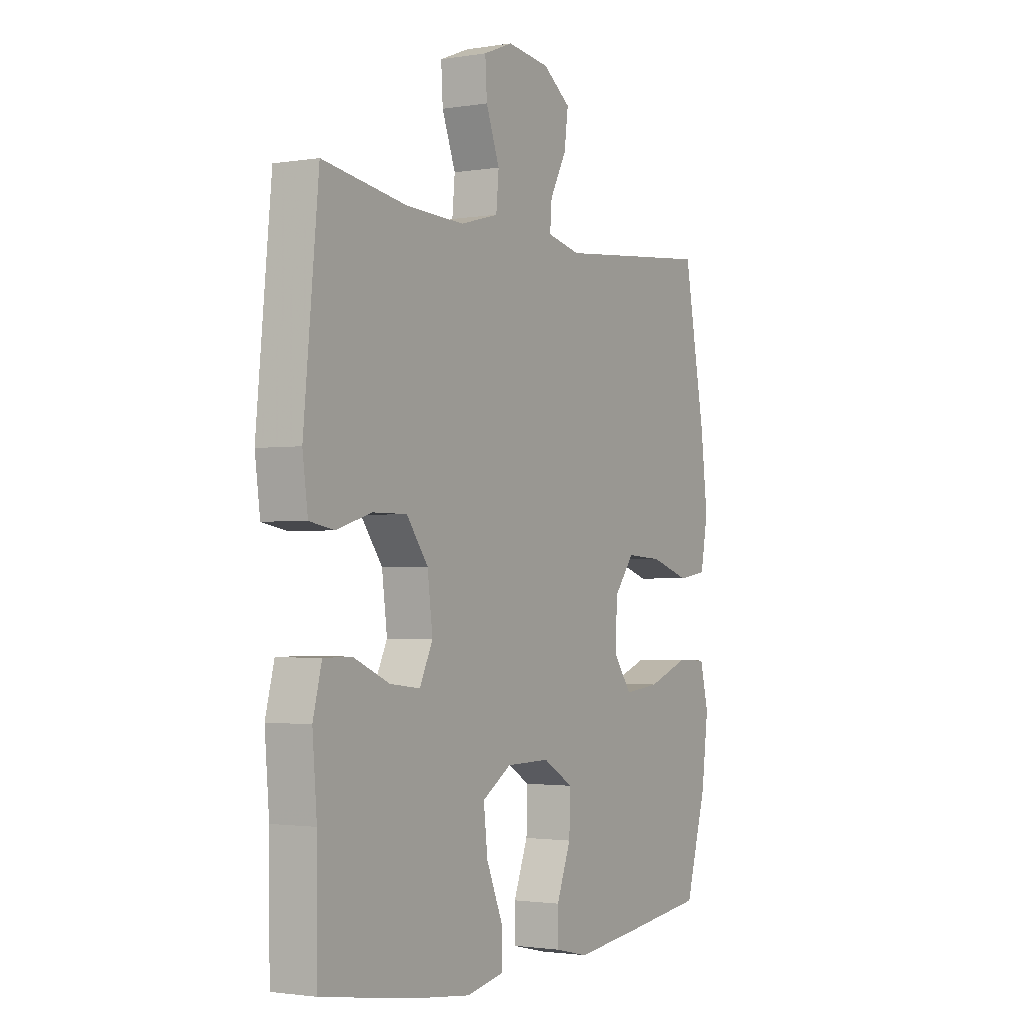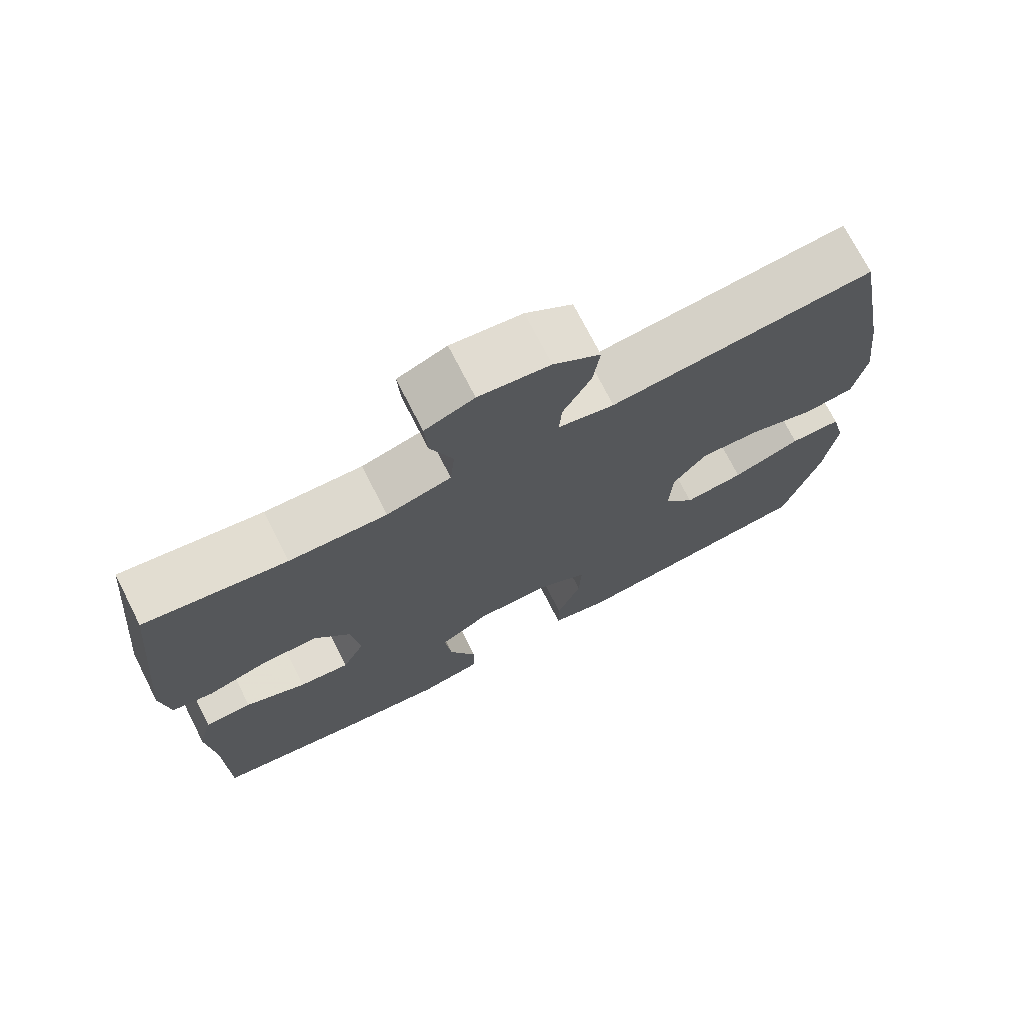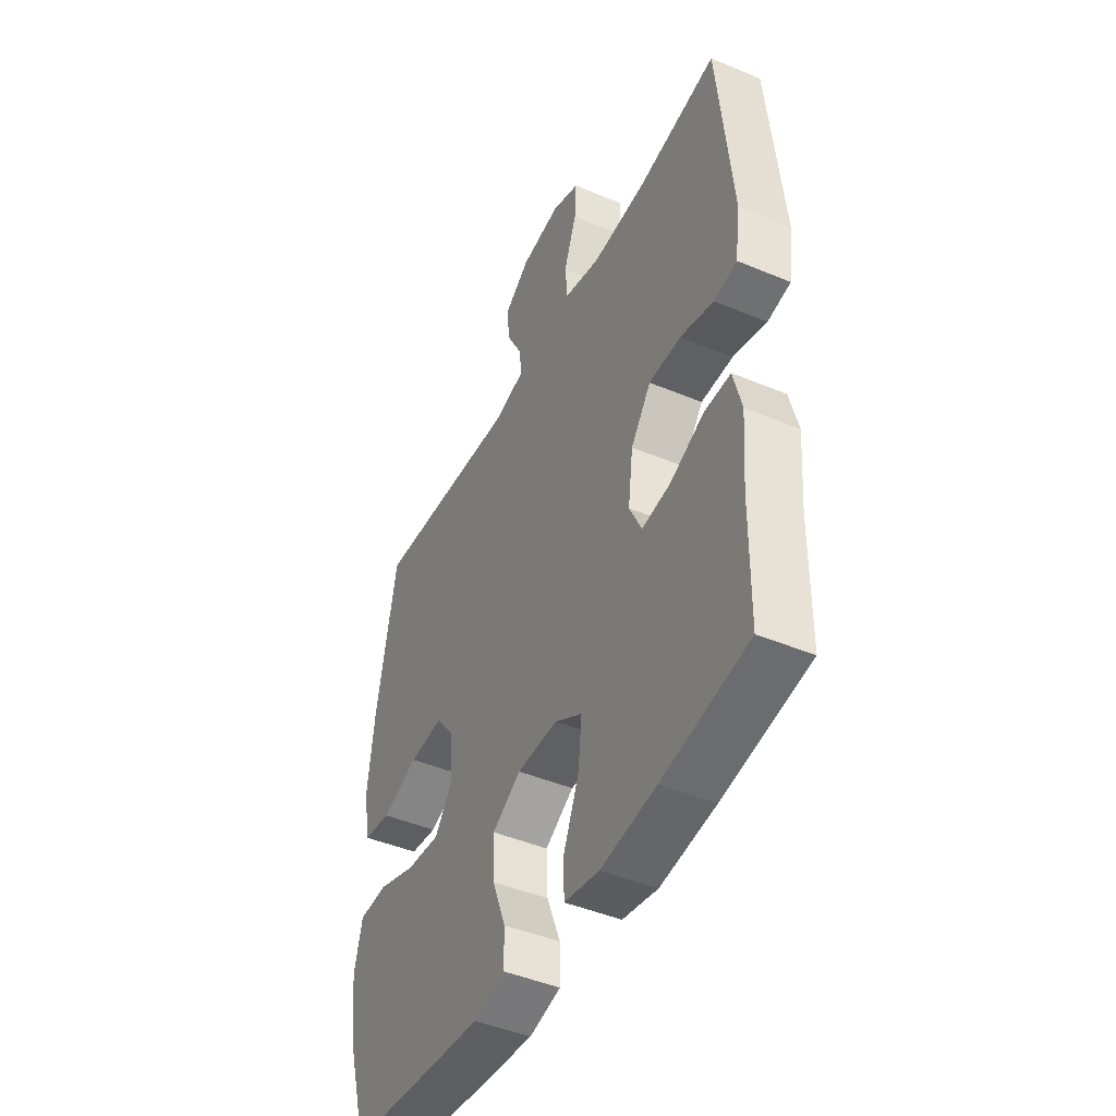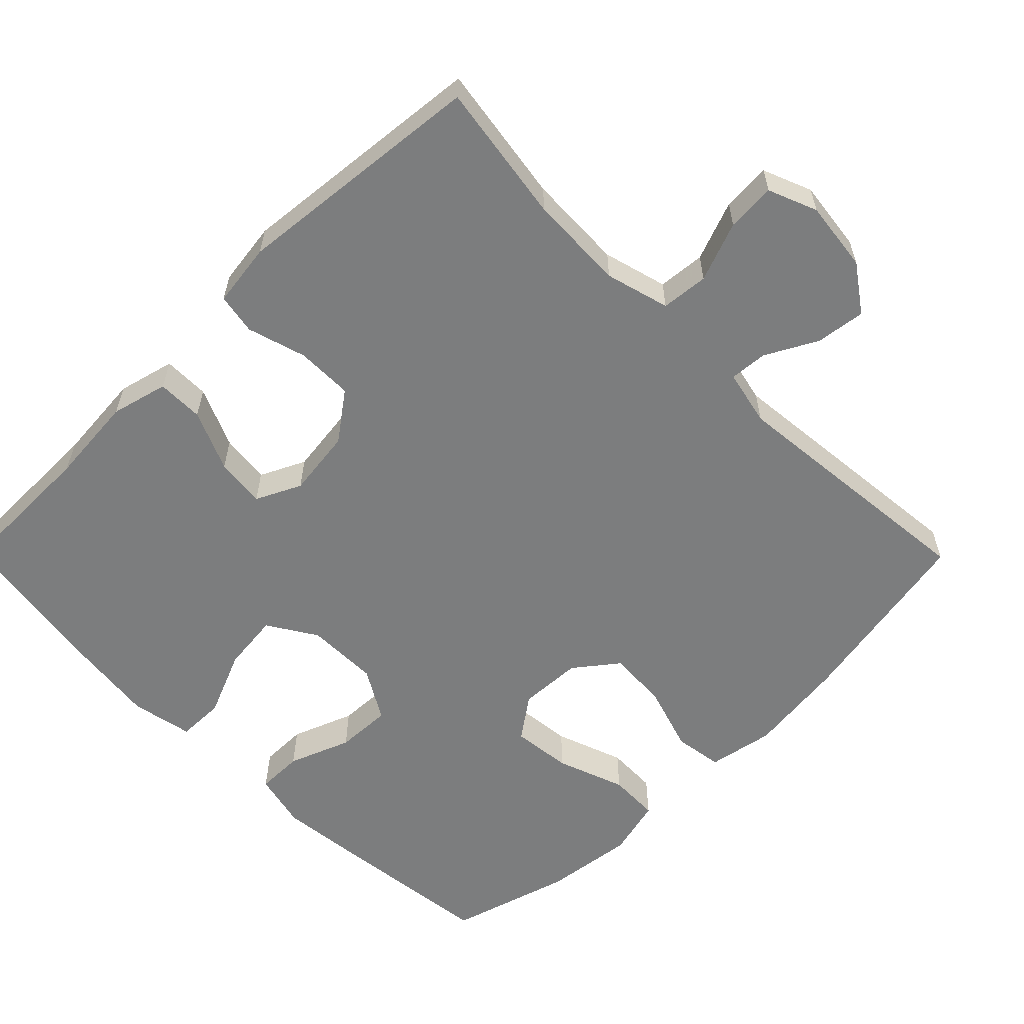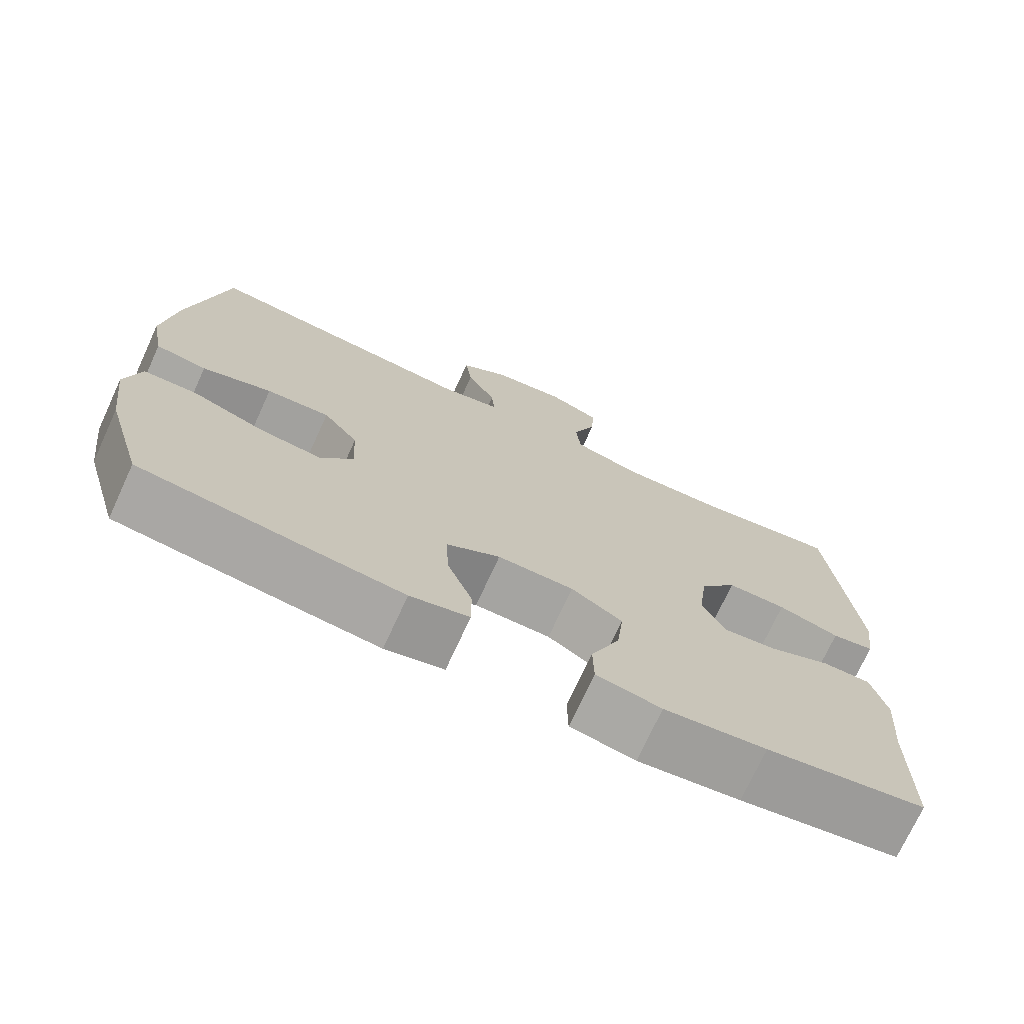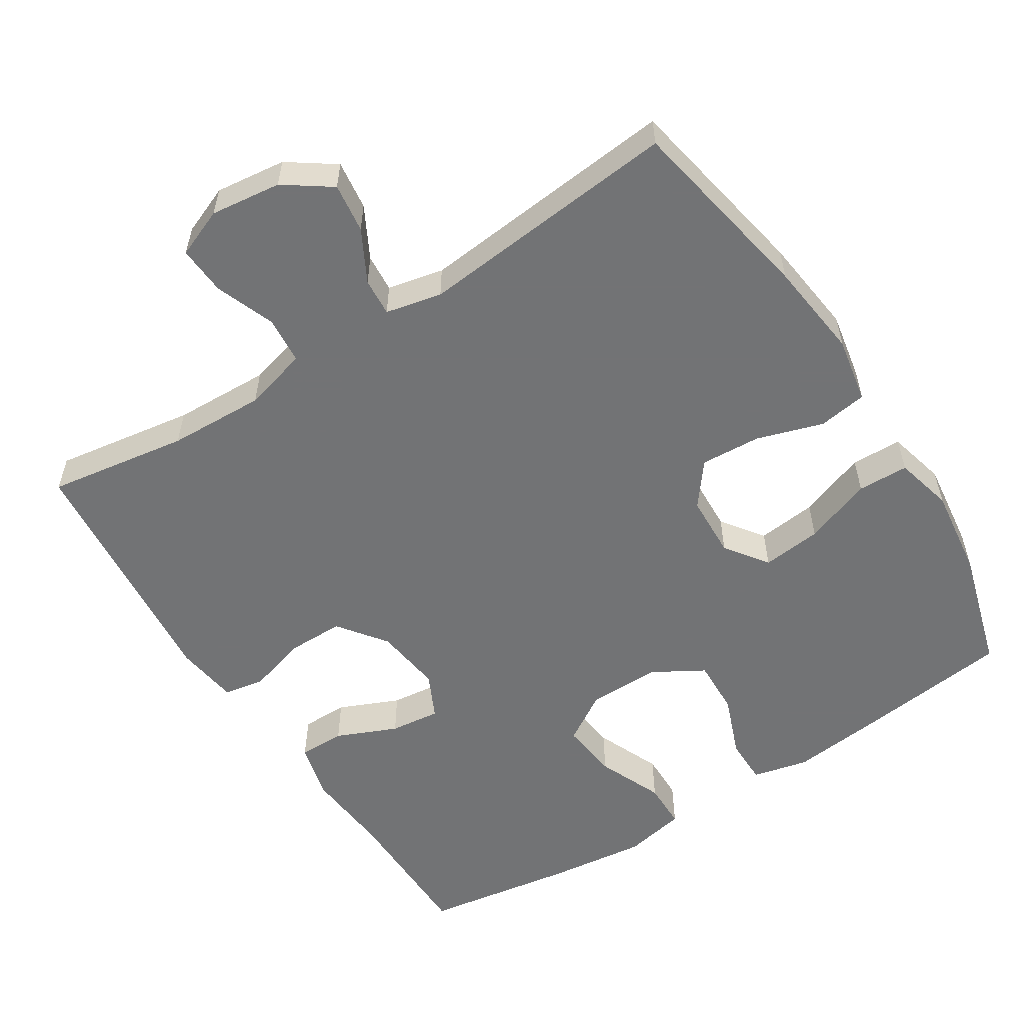
<metadata>
{"format":"obj","ext":"obj","renderer":"f3d","projection":"perspective","resolution":1024,"background":"white","views":[{"elev":-1.9,"azim":-59.6,"up":"+Z"},{"elev":73.1,"azim":-27.0,"up":"+Z"},{"elev":-45.3,"azim":-115.8,"up":"+Z"},{"elev":-59.0,"azim":-45.3,"up":"+Y"},{"elev":-73.2,"azim":155.3,"up":"+Z"},{"elev":-55.9,"azim":32.6,"up":"+Y"}]}
</metadata>
<code>
v -0.5 0.07 0.5
v -0.307 0.07 0.47
v -0.174 0.07 0.465
v -0.086 0.07 0.489
v -0.08 0.07 0.554
v -0.111 0.07 0.636
v -0.115 0.07 0.703
v -0.048 0.07 0.73
v 0.049 0.07 0.718
v 0.113 0.07 0.673
v 0.104 0.07 0.605
v 0.066 0.07 0.534
v 0.062 0.07 0.482
v 0.139 0.07 0.465
v 0.5 0.07 0.5
v 0.549 0.07 0.236
v 0.565 0.07 0.101
v 0.548 0.07 0.01
v 0.481 0.07 0
v 0.39 0.07 0.029
v 0.307 0.07 0.034
v 0.261 0.07 -0.025
v 0.257 0.07 -0.112
v 0.299 0.07 -0.17
v 0.381 0.07 -0.161
v 0.475 0.07 -0.127
v 0.545 0.07 -0.129
v 0.565 0.07 -0.209
v 0.549 0.07 -0.333
v 0.5 0.07 -0.5
v 0.281 0.07 -0.526
v 0.16 0.07 -0.539
v 0.083 0.07 -0.521
v 0.083 0.07 -0.457
v 0.116 0.07 -0.372
v 0.119 0.07 -0.295
v 0.049 0.07 -0.254
v -0.051 0.07 -0.255
v -0.118 0.07 -0.297
v -0.109 0.07 -0.377
v -0.071 0.07 -0.467
v -0.072 0.07 -0.532
v -0.157 0.07 -0.549
v -0.291 0.07 -0.533
v -0.5 0.07 -0.5
v -0.502 0.07 -0.299
v -0.512 0.07 -0.177
v -0.492 0.07 -0.099
v -0.428 0.07 -0.099
v -0.345 0.07 -0.135
v -0.276 0.07 -0.143
v -0.246 0.07 -0.081
v -0.258 0.07 0.012
v -0.307 0.07 0.078
v -0.385 0.07 0.078
v -0.466 0.07 0.054
v -0.522 0.07 0.064
v -0.534 0.07 0.152
v -0.5 0 0.5
v -0.307 0 0.47
v -0.174 0 0.465
v -0.086 0 0.489
v -0.08 0 0.554
v -0.111 0 0.636
v -0.115 0 0.703
v -0.048 0 0.73
v 0.049 0 0.718
v 0.113 0 0.673
v 0.104 0 0.605
v 0.066 0 0.534
v 0.062 0 0.482
v 0.139 0 0.465
v 0.5 0 0.5
v 0.549 0 0.236
v 0.565 0 0.101
v 0.548 0 0.01
v 0.481 0 0
v 0.39 0 0.029
v 0.307 0 0.034
v 0.261 0 -0.025
v 0.257 0 -0.112
v 0.299 0 -0.17
v 0.381 0 -0.161
v 0.475 0 -0.127
v 0.545 0 -0.129
v 0.565 0 -0.209
v 0.549 0 -0.333
v 0.5 0 -0.5
v 0.281 0 -0.526
v 0.16 0 -0.539
v 0.083 0 -0.521
v 0.083 0 -0.457
v 0.116 0 -0.372
v 0.119 0 -0.295
v 0.049 0 -0.254
v -0.051 0 -0.255
v -0.118 0 -0.297
v -0.109 0 -0.377
v -0.071 0 -0.467
v -0.072 0 -0.532
v -0.157 0 -0.549
v -0.291 0 -0.533
v -0.5 0 -0.5
v -0.502 0 -0.299
v -0.512 0 -0.177
v -0.492 0 -0.099
v -0.428 0 -0.099
v -0.345 0 -0.135
v -0.276 0 -0.143
v -0.246 0 -0.081
v -0.258 0 0.012
v -0.307 0 0.078
v -0.385 0 0.078
v -0.466 0 0.054
v -0.522 0 0.064
v -0.534 0 0.152
f 58 1 2
f 57 58 2
f 56 57 2
f 55 56 2
f 54 55 2 3
f 53 54 3 4
f 52 53 4
f 48 49 50
f 47 48 50
f 46 47 50
f 46 50 51
f 45 46 51
f 44 45 51
f 43 44 51
f 42 43 51
f 41 42 51
f 40 41 51
f 39 40 51 52
f 33 34 35
f 32 33 35
f 31 32 35
f 30 31 35
f 29 30 35
f 28 29 35
f 27 28 35
f 26 27 35
f 25 26 35
f 24 25 35 36
f 23 24 36 37
f 18 19 20
f 17 18 20
f 16 17 20
f 15 16 20
f 14 15 20
f 13 14 20 21
f 10 11 12
f 9 10 12
f 8 9 12
f 7 8 12
f 6 7 12
f 5 6 12
f 4 5 12 13
f 13 21 22
f 4 13 22
f 52 4 22
f 39 52 22
f 38 39 22
f 22 23 37 38
f 60 59 116
f 60 116 115
f 60 115 114
f 60 114 113
f 61 60 113 112
f 62 61 112 111
f 62 111 110
f 108 107 106
f 108 106 105
f 108 105 104
f 109 108 104
f 109 104 103
f 109 103 102
f 109 102 101
f 109 101 100
f 109 100 99
f 109 99 98
f 110 109 98 97
f 93 92 91
f 93 91 90
f 93 90 89
f 93 89 88
f 93 88 87
f 93 87 86
f 93 86 85
f 93 85 84
f 93 84 83
f 94 93 83 82
f 95 94 82 81
f 78 77 76
f 78 76 75
f 78 75 74
f 78 74 73
f 78 73 72
f 79 78 72 71
f 70 69 68
f 70 68 67
f 70 67 66
f 70 66 65
f 70 65 64
f 70 64 63
f 71 70 63 62
f 80 79 71
f 80 71 62
f 80 62 110
f 80 110 97
f 80 97 96
f 96 95 81 80
f 1 59 60 2
f 2 60 61 3
f 3 61 62 4
f 4 62 63 5
f 5 63 64 6
f 6 64 65 7
f 7 65 66 8
f 8 66 67 9
f 9 67 68 10
f 10 68 69 11
f 11 69 70 12
f 12 70 71 13
f 13 71 72 14
f 14 72 73 15
f 15 73 74 16
f 16 74 75 17
f 17 75 76 18
f 18 76 77 19
f 19 77 78 20
f 20 78 79 21
f 21 79 80 22
f 22 80 81 23
f 23 81 82 24
f 24 82 83 25
f 25 83 84 26
f 26 84 85 27
f 27 85 86 28
f 28 86 87 29
f 29 87 88 30
f 30 88 89 31
f 31 89 90 32
f 32 90 91 33
f 33 91 92 34
f 34 92 93 35
f 35 93 94 36
f 36 94 95 37
f 37 95 96 38
f 38 96 97 39
f 39 97 98 40
f 40 98 99 41
f 41 99 100 42
f 42 100 101 43
f 43 101 102 44
f 44 102 103 45
f 45 103 104 46
f 46 104 105 47
f 47 105 106 48
f 48 106 107 49
f 49 107 108 50
f 50 108 109 51
f 51 109 110 52
f 52 110 111 53
f 53 111 112 54
f 54 112 113 55
f 55 113 114 56
f 56 114 115 57
f 57 115 116 58
f 58 116 59 1

</code>
